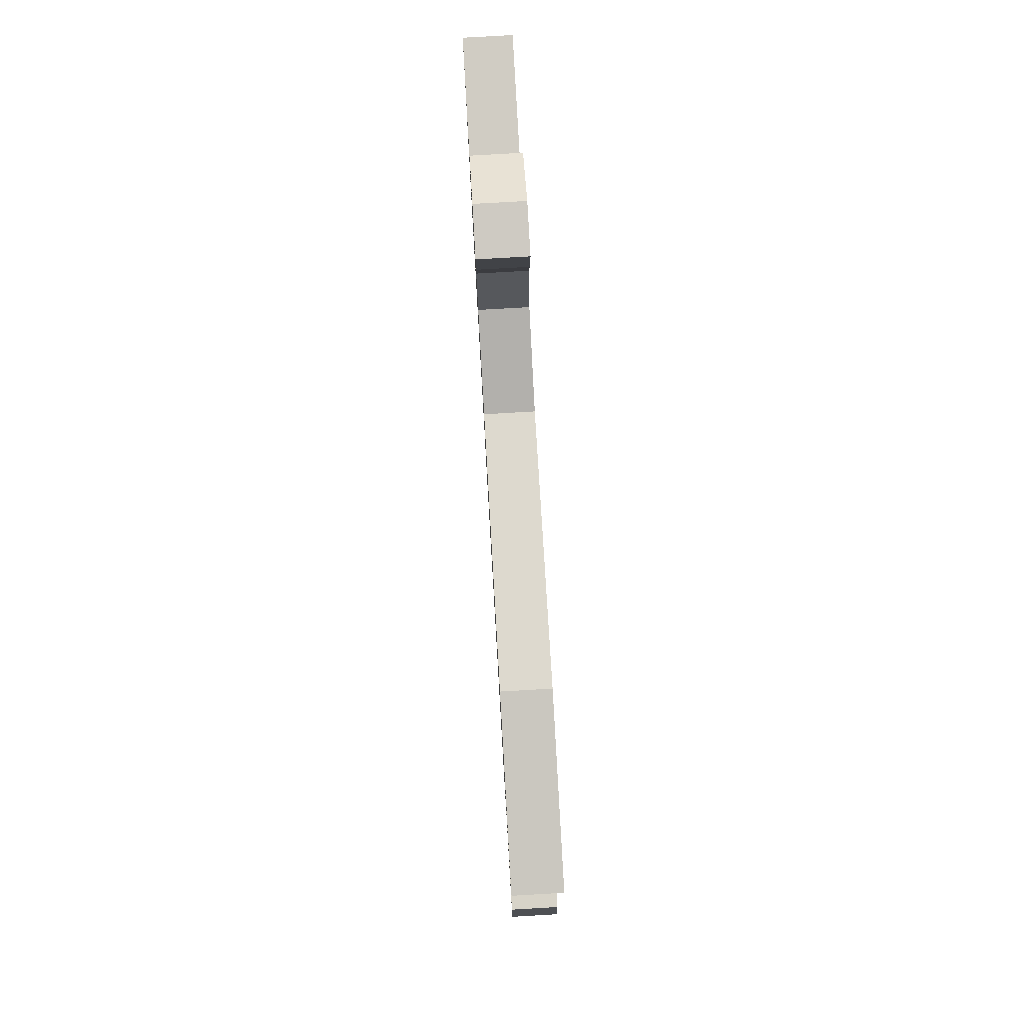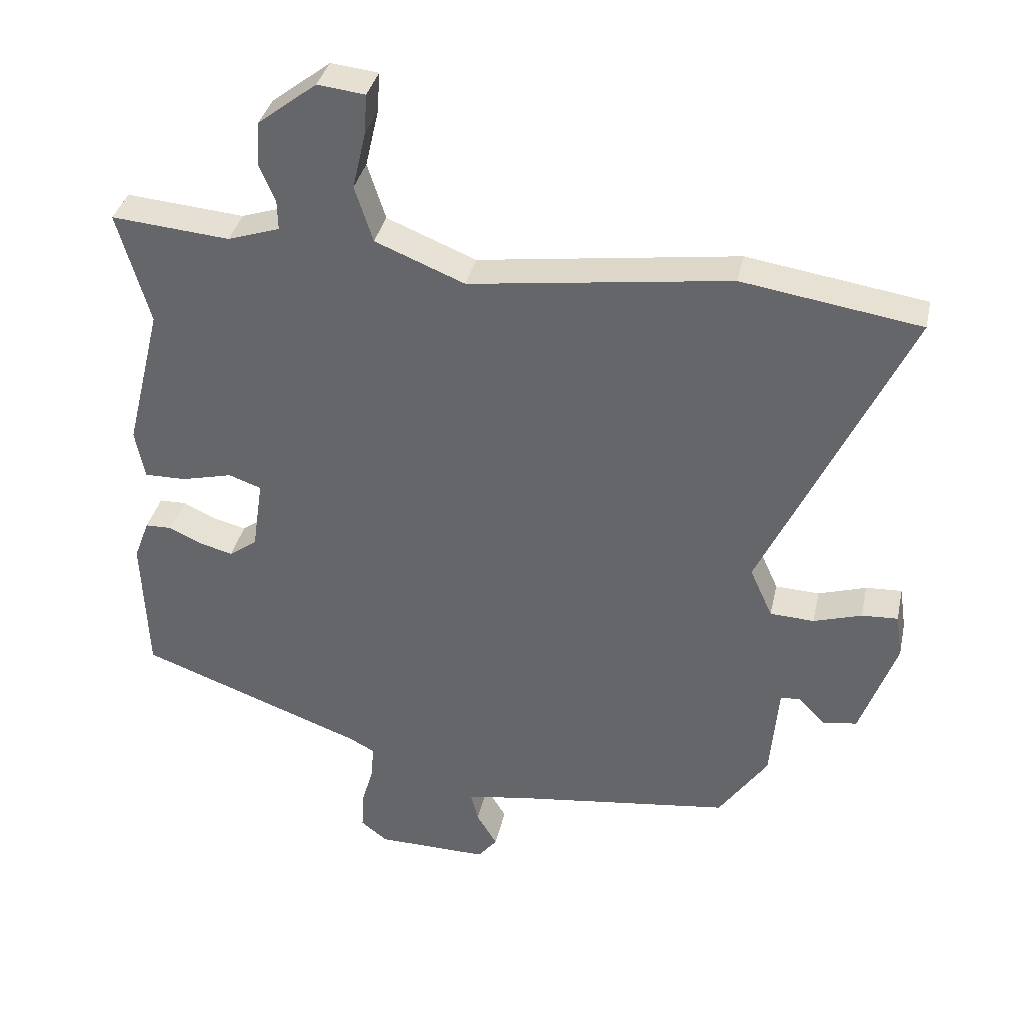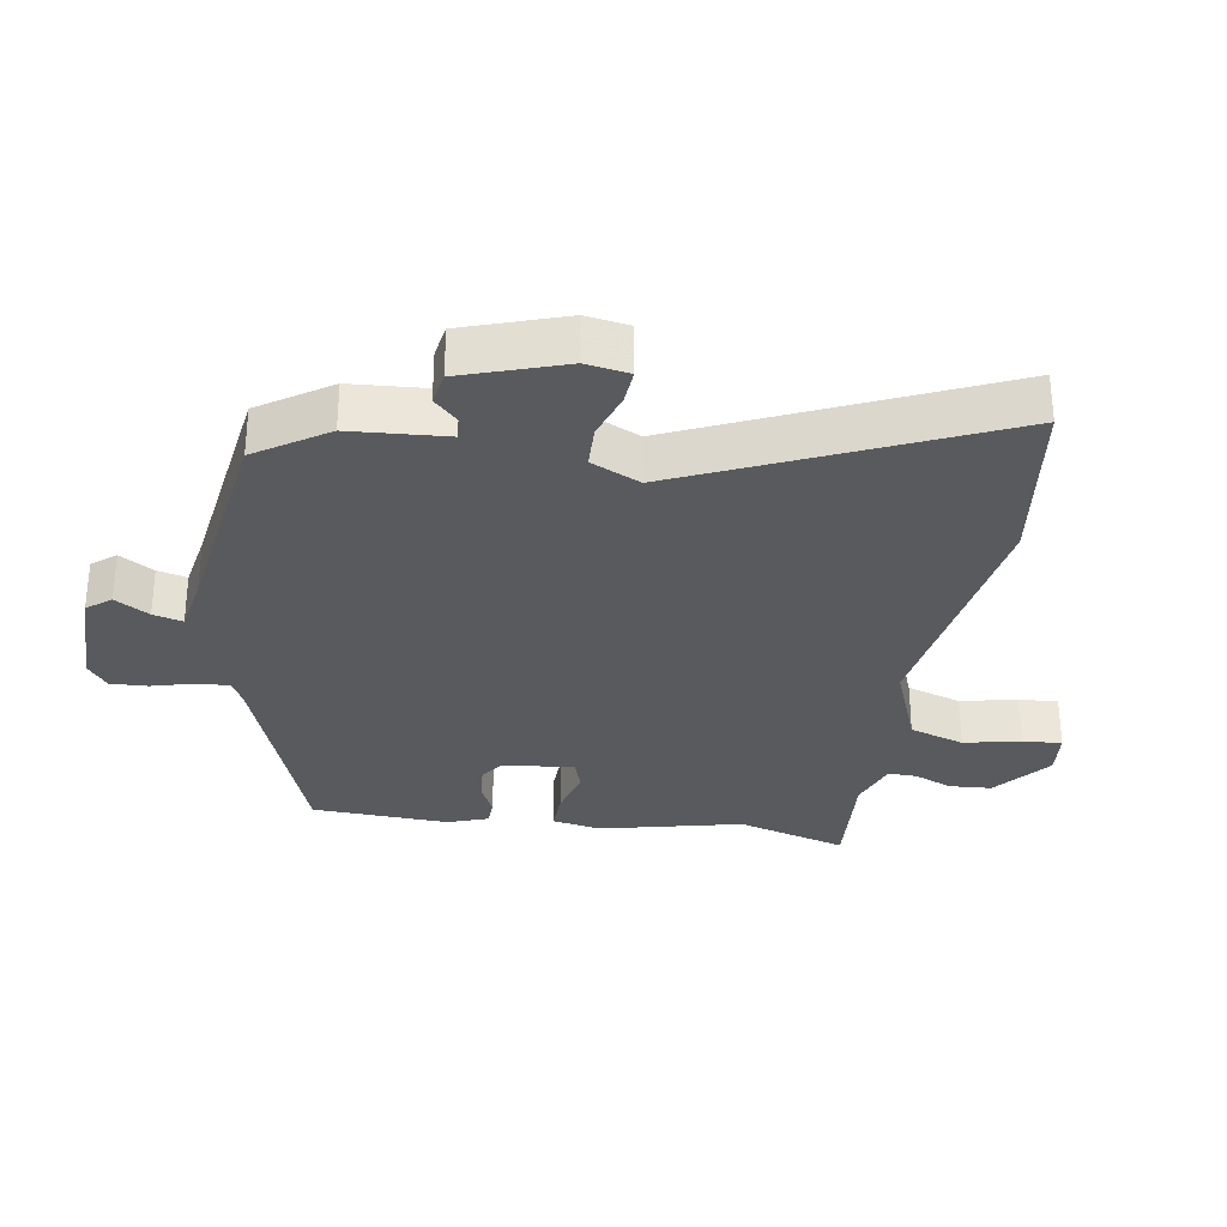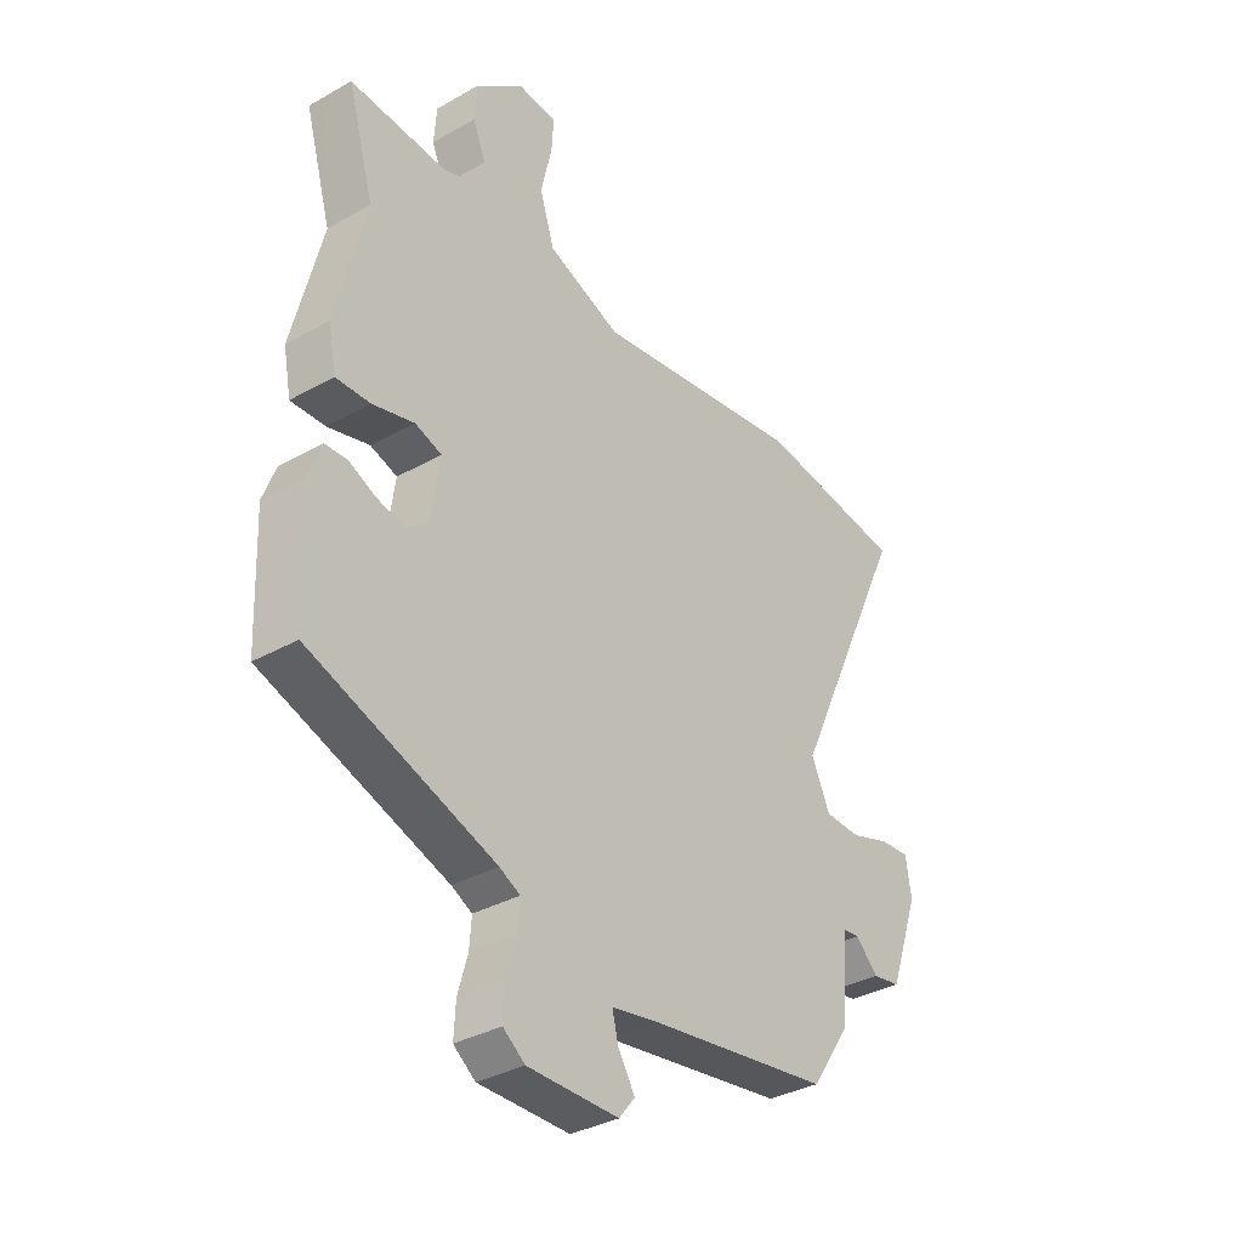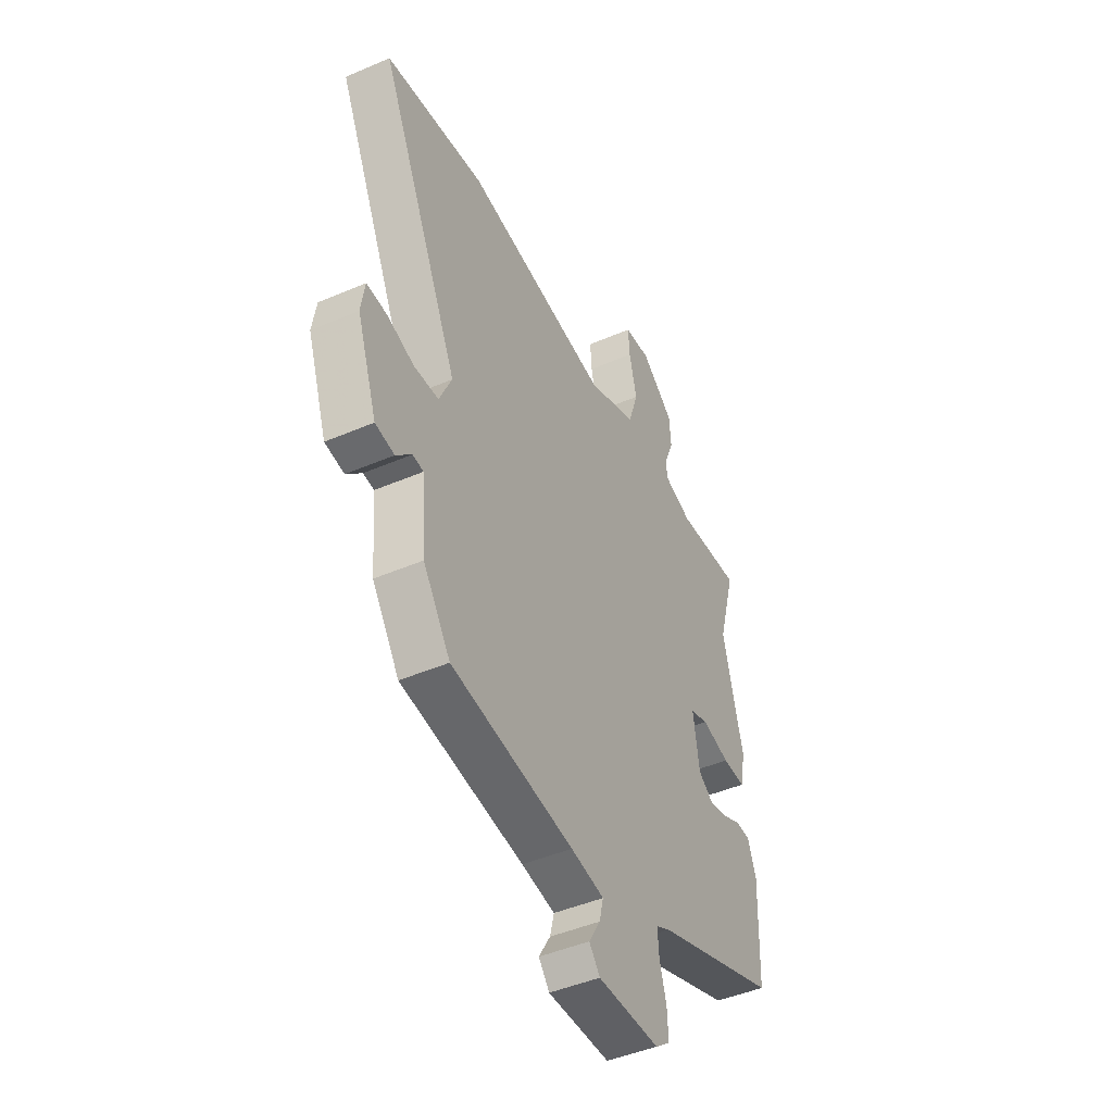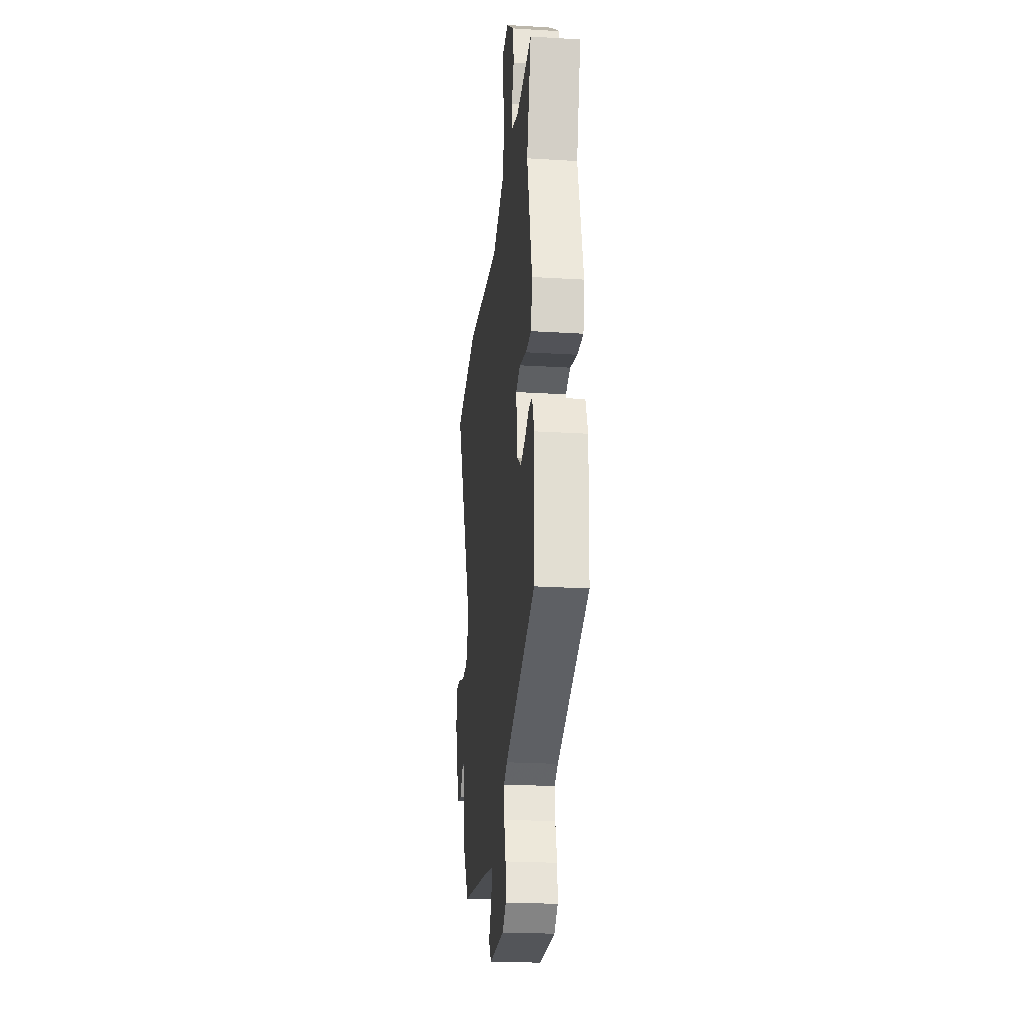
<metadata>
{"format":"obj","ext":"obj","renderer":"f3d","projection":"perspective","resolution":1024,"background":"white","views":[{"elev":79.5,"azim":-93.3,"up":"+Z"},{"elev":36.2,"azim":-167.7,"up":"+Z"},{"elev":-30.6,"azim":-99.9,"up":"+Y"},{"elev":-34.2,"azim":127.4,"up":"+Z"},{"elev":-45.6,"azim":-63.6,"up":"+Z"},{"elev":-23.5,"azim":84.1,"up":"+Z"}]}
</metadata>
<code>
v 0.501 0.07 0.504
v 0.453 0.07 0.335
v 0.507 0.07 0.117
v 0.493 0.07 0.043
v 0.43 0.07 0.044
v 0.354 0.07 0.063
v 0.305 0.07 0.046
v 0.321 0.07 -0.063
v 0.363 0.07 -0.093
v 0.413 0.07 -0.08
v 0.462 0.07 -0.057
v 0.502 0.07 -0.058
v 0.525 0.07 -0.119
v 0.517 0.07 -0.33
v 0.179 0.07 -0.454
v 0.141 0.07 -0.474
v 0.145 0.07 -0.525
v 0.163 0.07 -0.588
v 0.166 0.07 -0.645
v 0.126 0.07 -0.676
v -0.041 0.07 -0.678
v -0.07 0.07 -0.642
v -0.039 0.07 -0.59
v -0.028 0.07 -0.545
v -0.118 0.07 -0.53
v -0.447 0.07 -0.486
v -0.52 0.07 -0.379
v -0.532 0.07 -0.233
v -0.561 0.07 -0.23
v -0.602 0.07 -0.272
v -0.653 0.07 -0.264
v -0.707 0.07 -0.111
v -0.697 0.07 -0.045
v -0.643 0.07 -0.048
v -0.571 0.07 -0.071
v -0.505 0.07 -0.068
v -0.471 0.07 0.007
v -0.687 0.07 0.471
v -0.42 0.07 0.512
v -0.03 0.07 0.458
v 0.104 0.07 0.512
v 0.131 0.07 0.596
v 0.111 0.07 0.682
v 0.107 0.07 0.742
v 0.178 0.07 0.75
v 0.266 0.07 0.682
v 0.271 0.07 0.617
v 0.247 0.07 0.559
v 0.246 0.07 0.515
v 0.324 0.07 0.489
v 0.501 0 0.504
v 0.453 0 0.335
v 0.507 0 0.117
v 0.493 0 0.043
v 0.43 0 0.044
v 0.354 0 0.063
v 0.305 0 0.046
v 0.321 0 -0.063
v 0.363 0 -0.093
v 0.413 0 -0.08
v 0.462 0 -0.057
v 0.502 0 -0.058
v 0.525 0 -0.119
v 0.517 0 -0.33
v 0.179 0 -0.454
v 0.141 0 -0.474
v 0.145 0 -0.525
v 0.163 0 -0.588
v 0.166 0 -0.645
v 0.126 0 -0.676
v -0.041 0 -0.678
v -0.07 0 -0.642
v -0.039 0 -0.59
v -0.028 0 -0.545
v -0.118 0 -0.53
v -0.447 0 -0.486
v -0.52 0 -0.379
v -0.532 0 -0.233
v -0.561 0 -0.23
v -0.602 0 -0.272
v -0.653 0 -0.264
v -0.707 0 -0.111
v -0.697 0 -0.045
v -0.643 0 -0.048
v -0.571 0 -0.071
v -0.505 0 -0.068
v -0.471 0 0.007
v -0.687 0 0.471
v -0.42 0 0.512
v -0.03 0 0.458
v 0.104 0 0.512
v 0.131 0 0.596
v 0.111 0 0.682
v 0.107 0 0.742
v 0.178 0 0.75
v 0.266 0 0.682
v 0.271 0 0.617
v 0.247 0 0.559
v 0.246 0 0.515
v 0.324 0 0.489
f 46 47 48
f 45 46 48
f 44 45 48
f 43 44 48
f 42 43 48
f 41 42 48 49
f 40 41 49 50
f 37 38 39 40
f 50 1 2
f 40 50 2
f 37 40 2
f 36 37 2
f 33 34 35
f 32 33 35
f 31 32 35
f 30 31 35
f 29 30 35
f 28 29 35 36
f 28 36 2
f 27 28 2
f 26 27 2
f 25 26 2
f 21 22 23
f 20 21 23
f 19 20 23
f 18 19 23
f 17 18 23
f 16 17 23 24
f 15 16 24 25
f 14 15 25
f 13 14 25
f 12 13 25
f 11 12 25
f 10 11 25
f 4 5 6
f 3 4 6
f 2 3 6
f 2 6 7
f 25 2 7
f 9 10 25
f 8 9 25
f 7 8 25
f 98 97 96
f 98 96 95
f 98 95 94
f 98 94 93
f 98 93 92
f 99 98 92 91
f 100 99 91 90
f 90 89 88 87
f 52 51 100
f 52 100 90
f 52 90 87
f 52 87 86
f 85 84 83
f 85 83 82
f 85 82 81
f 85 81 80
f 85 80 79
f 86 85 79 78
f 52 86 78
f 52 78 77
f 52 77 76
f 52 76 75
f 73 72 71
f 73 71 70
f 73 70 69
f 73 69 68
f 73 68 67
f 74 73 67 66
f 75 74 66 65
f 75 65 64
f 75 64 63
f 75 63 62
f 75 62 61
f 75 61 60
f 56 55 54
f 56 54 53
f 56 53 52
f 57 56 52
f 57 52 75
f 75 60 59
f 75 59 58
f 75 58 57
f 1 51 52 2
f 2 52 53 3
f 3 53 54 4
f 4 54 55 5
f 5 55 56 6
f 6 56 57 7
f 7 57 58 8
f 8 58 59 9
f 9 59 60 10
f 10 60 61 11
f 11 61 62 12
f 12 62 63 13
f 13 63 64 14
f 14 64 65 15
f 15 65 66 16
f 16 66 67 17
f 17 67 68 18
f 18 68 69 19
f 19 69 70 20
f 20 70 71 21
f 21 71 72 22
f 22 72 73 23
f 23 73 74 24
f 24 74 75 25
f 25 75 76 26
f 26 76 77 27
f 27 77 78 28
f 28 78 79 29
f 29 79 80 30
f 30 80 81 31
f 31 81 82 32
f 32 82 83 33
f 33 83 84 34
f 34 84 85 35
f 35 85 86 36
f 36 86 87 37
f 37 87 88 38
f 38 88 89 39
f 39 89 90 40
f 40 90 91 41
f 41 91 92 42
f 42 92 93 43
f 43 93 94 44
f 44 94 95 45
f 45 95 96 46
f 46 96 97 47
f 47 97 98 48
f 48 98 99 49
f 49 99 100 50
f 50 100 51 1

</code>
